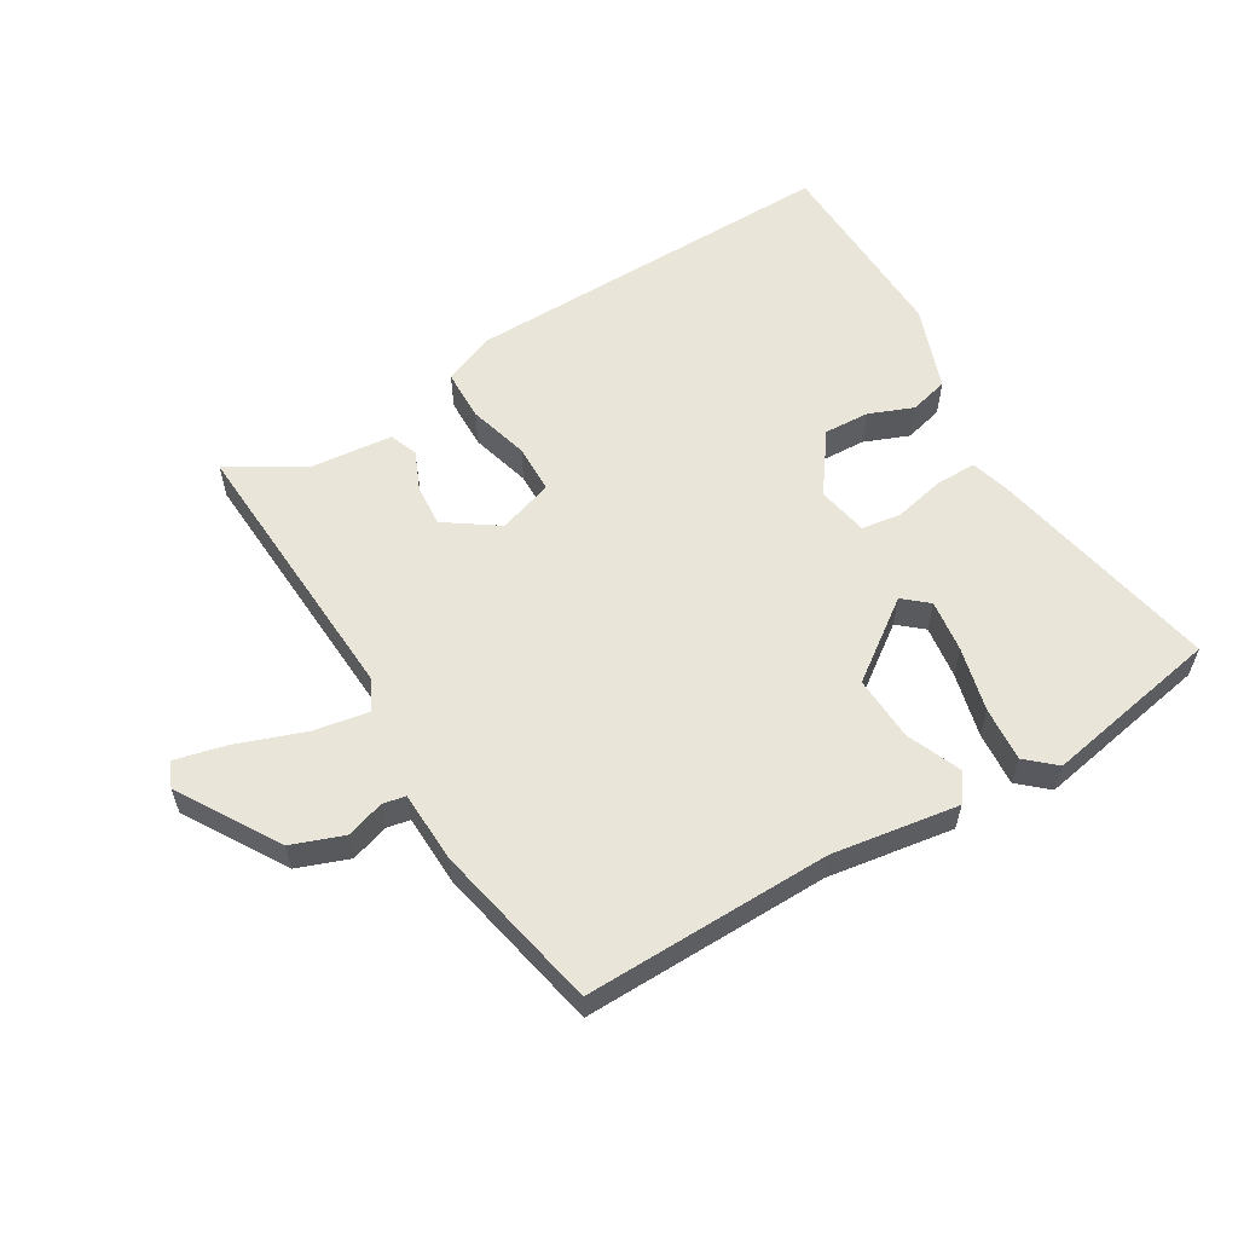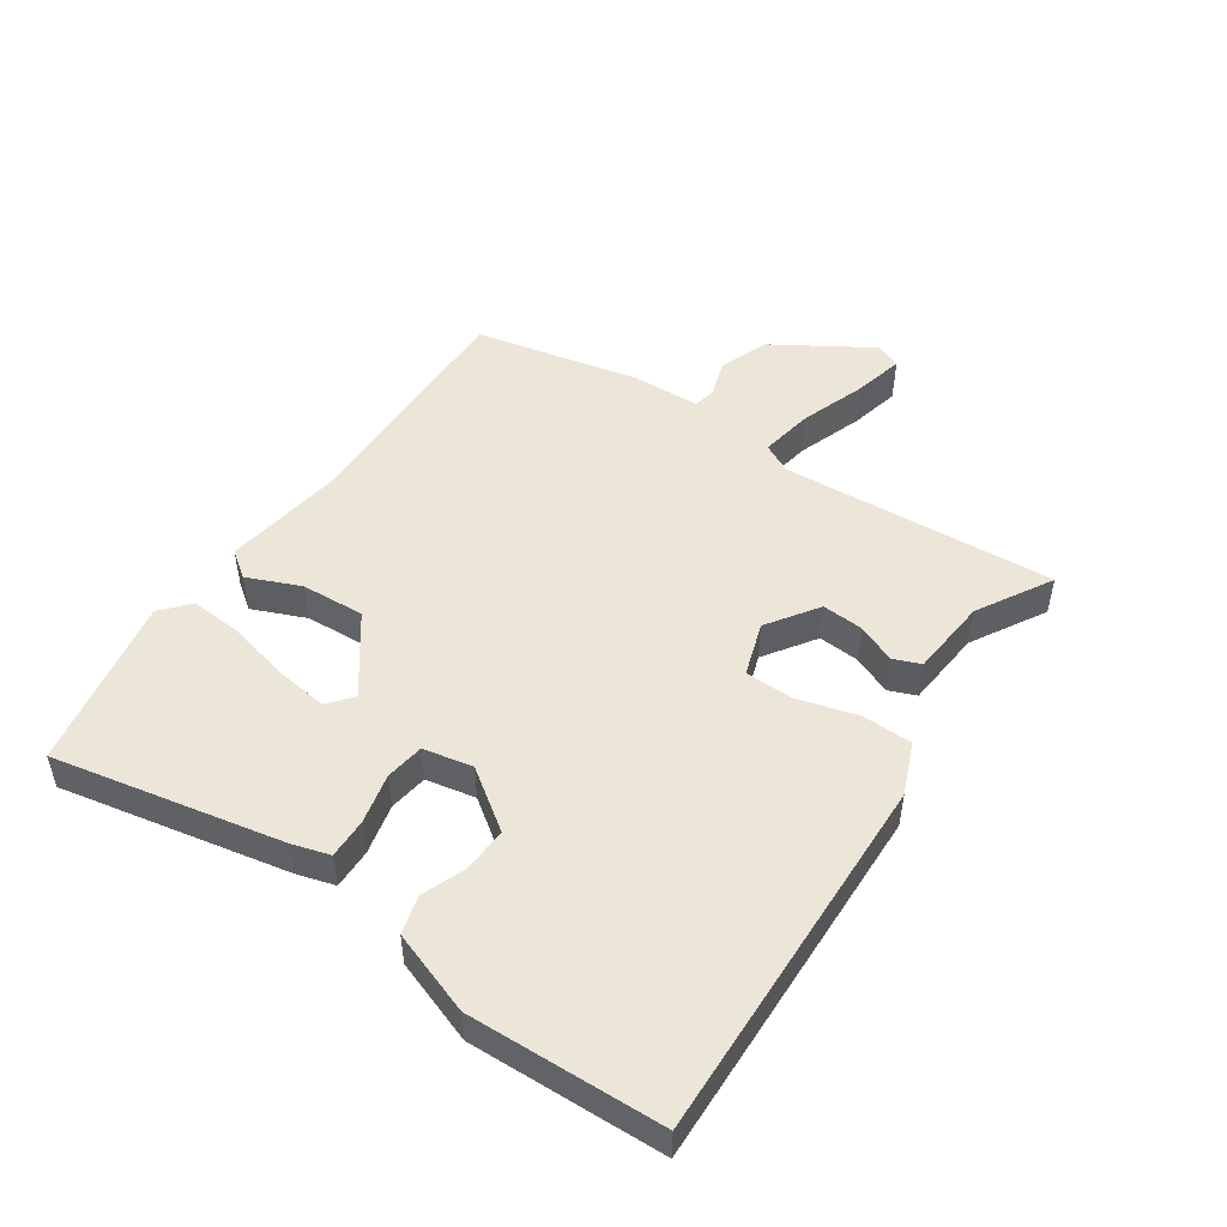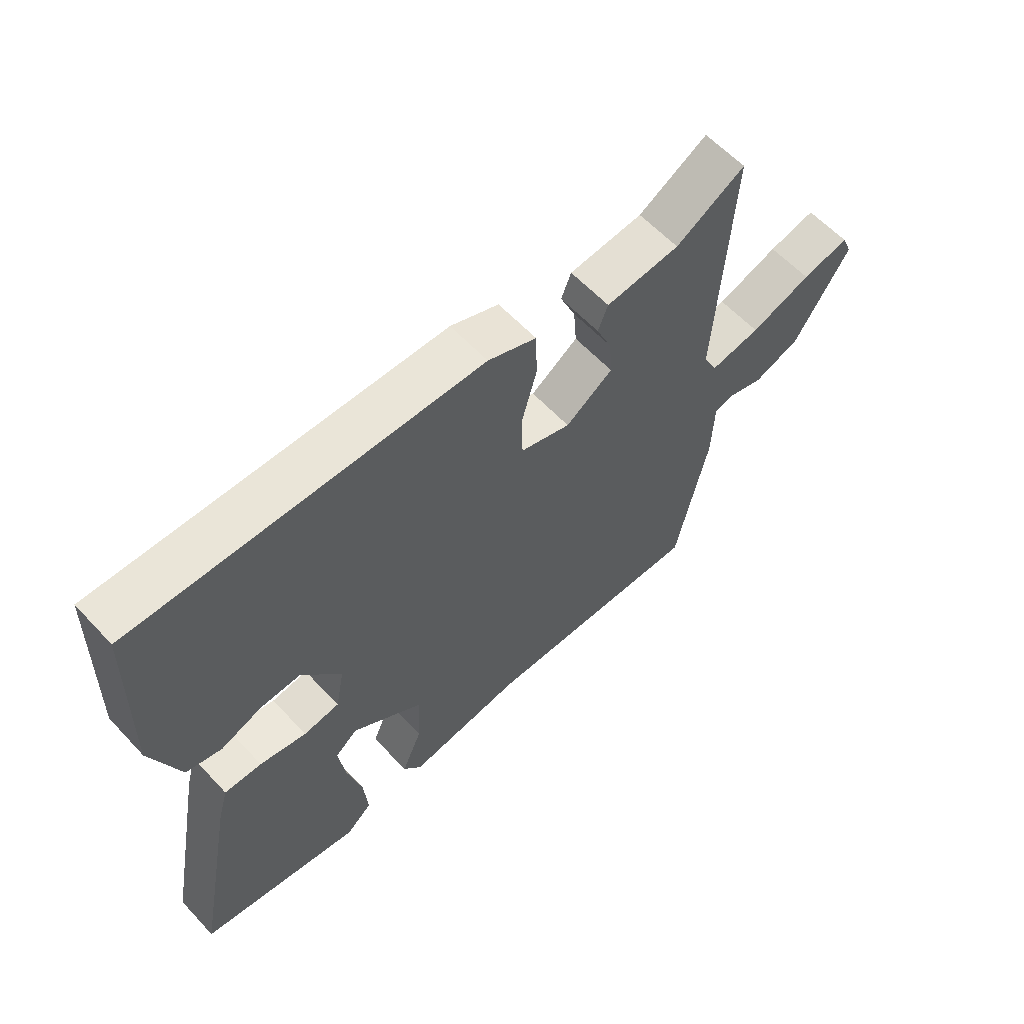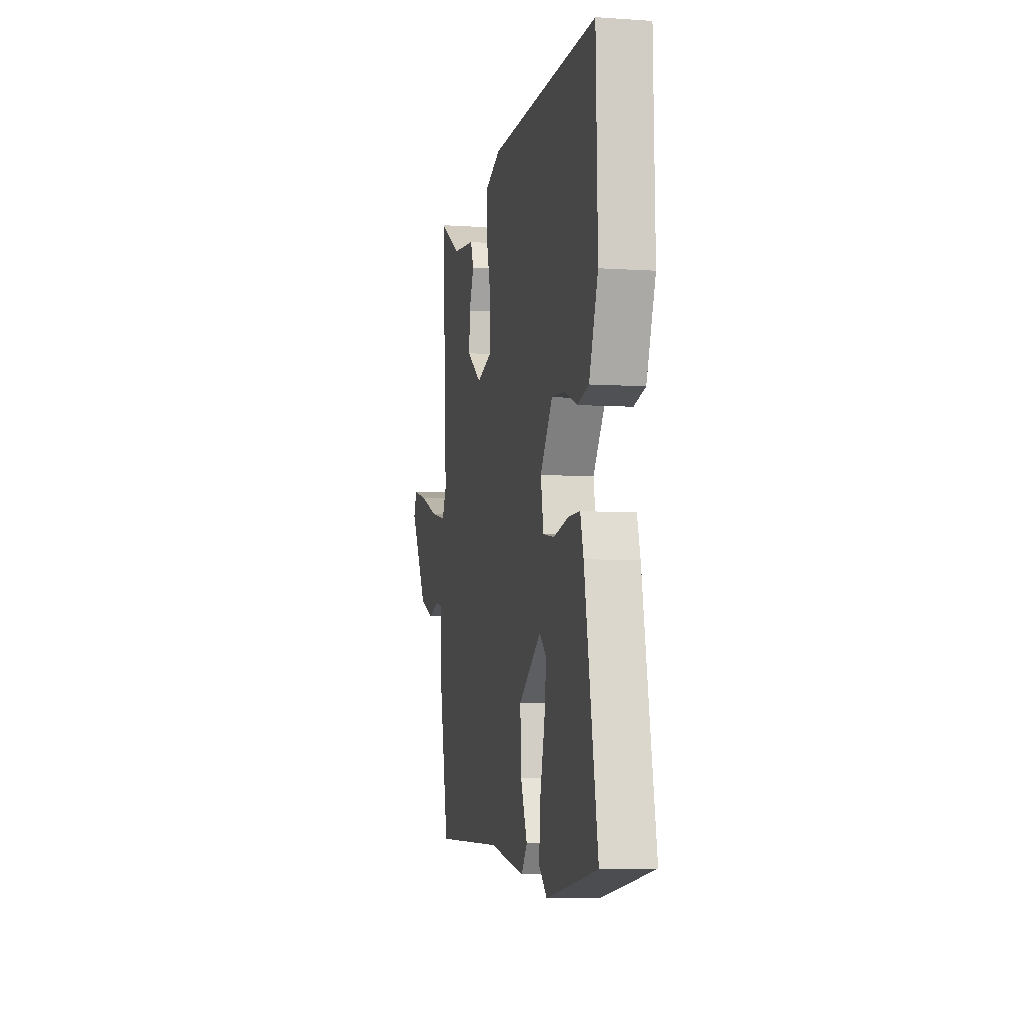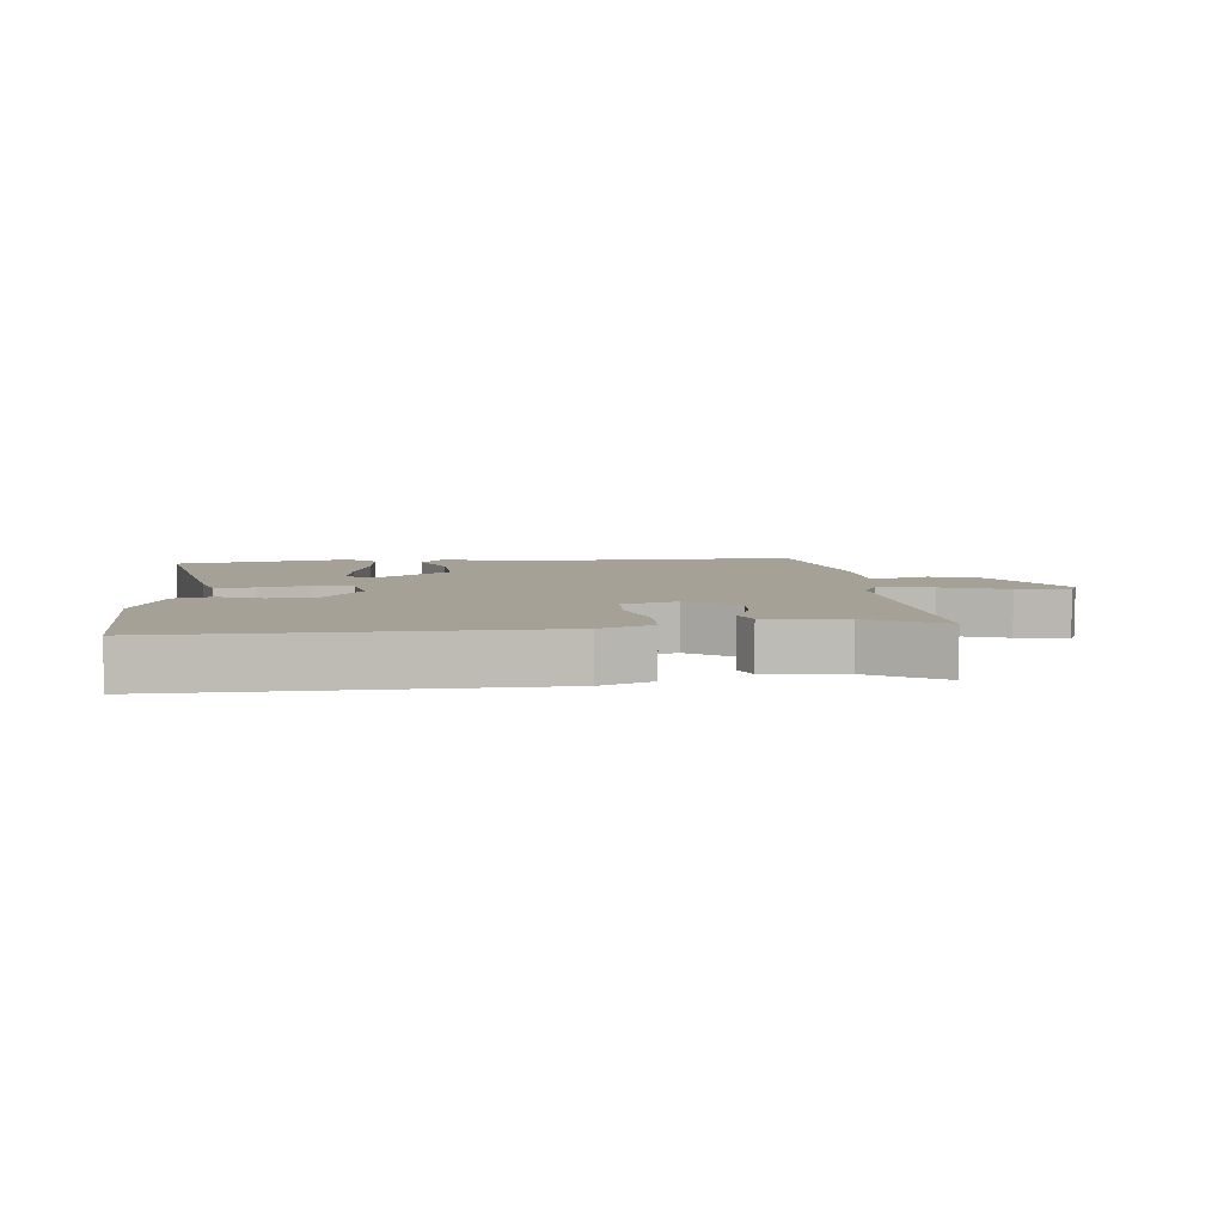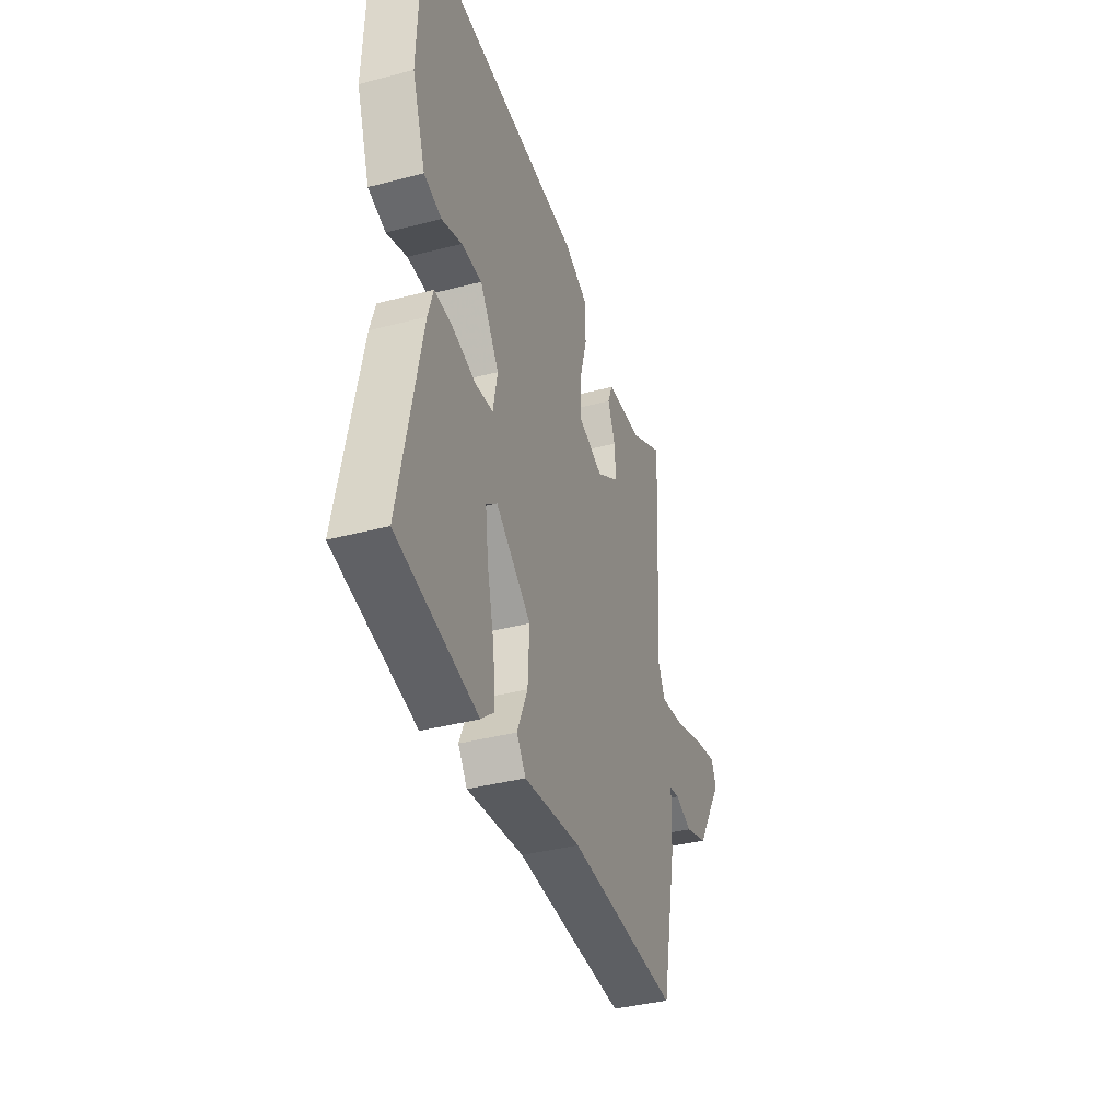
<metadata>
{"format":"obj","ext":"obj","renderer":"f3d","projection":"perspective","resolution":1024,"background":"white","views":[{"elev":57.9,"azim":149.3,"up":"+Y"},{"elev":49.3,"azim":-56.1,"up":"+Y"},{"elev":60.5,"azim":-42.8,"up":"+Z"},{"elev":-5.6,"azim":-101.7,"up":"+Z"},{"elev":6.1,"azim":-5.7,"up":"+Y"},{"elev":-39.1,"azim":-72.0,"up":"+Z"}]}
</metadata>
<code>
v -0.538 0.07 -0.461
v -0.468 0.07 -0.101
v -0.451 0.07 -0.042
v -0.388 0.07 -0.043
v -0.309 0.07 -0.061
v -0.248 0.07 -0.052
v -0.233 0.07 0.026
v -0.299 0.07 0.118
v -0.369 0.07 0.115
v -0.438 0.07 0.088
v -0.498 0.07 0.104
v -0.545 0.07 0.234
v -0.536 0.07 0.538
v 0.047 0.07 0.525
v 0.129 0.07 0.492
v 0.131 0.07 0.412
v 0.105 0.07 0.318
v 0.107 0.07 0.242
v 0.192 0.07 0.214
v 0.272 0.07 0.269
v 0.267 0.07 0.334
v 0.241 0.07 0.395
v 0.258 0.07 0.438
v 0.383 0.07 0.45
v 0.5 0.07 0.518
v 0.475 0.07 0.085
v 0.499 0.07 0.038
v 0.584 0.07 0.053
v 0.688 0.07 0.09
v 0.768 0.07 0.109
v 0.785 0.07 0.069
v 0.691 0.07 -0.085
v 0.612 0.07 -0.114
v 0.553 0.07 -0.095
v 0.518 0.07 -0.102
v 0.514 0.07 -0.211
v 0.46 0.07 -0.471
v 0.081 0.07 -0.463
v -0.113 0.07 -0.492
v -0.144 0.07 -0.45
v -0.109 0.07 -0.366
v -0.104 0.07 -0.266
v -0.225 0.07 -0.178
v -0.263 0.07 -0.21
v -0.252 0.07 -0.291
v -0.227 0.07 -0.39
v -0.22 0.07 -0.474
v -0.264 0.07 -0.513
v -0.538 0 -0.461
v -0.468 0 -0.101
v -0.451 0 -0.042
v -0.388 0 -0.043
v -0.309 0 -0.061
v -0.248 0 -0.052
v -0.233 0 0.026
v -0.299 0 0.118
v -0.369 0 0.115
v -0.438 0 0.088
v -0.498 0 0.104
v -0.545 0 0.234
v -0.536 0 0.538
v 0.047 0 0.525
v 0.129 0 0.492
v 0.131 0 0.412
v 0.105 0 0.318
v 0.107 0 0.242
v 0.192 0 0.214
v 0.272 0 0.269
v 0.267 0 0.334
v 0.241 0 0.395
v 0.258 0 0.438
v 0.383 0 0.45
v 0.5 0 0.518
v 0.475 0 0.085
v 0.499 0 0.038
v 0.584 0 0.053
v 0.688 0 0.09
v 0.768 0 0.109
v 0.785 0 0.069
v 0.691 0 -0.085
v 0.612 0 -0.114
v 0.553 0 -0.095
v 0.518 0 -0.102
v 0.514 0 -0.211
v 0.46 0 -0.471
v 0.081 0 -0.463
v -0.113 0 -0.492
v -0.144 0 -0.45
v -0.109 0 -0.366
v -0.104 0 -0.266
v -0.225 0 -0.178
v -0.263 0 -0.21
v -0.252 0 -0.291
v -0.227 0 -0.39
v -0.22 0 -0.474
v -0.264 0 -0.513
f 2 3 4
f 1 2 4
f 48 1 4
f 47 48 4
f 46 47 4
f 45 46 4
f 44 45 4 5
f 43 44 5 6
f 42 43 6 7
f 38 39 40 41
f 38 41 42
f 37 38 42
f 36 37 42
f 35 36 42
f 32 33 34
f 31 32 34
f 30 31 34
f 29 30 34
f 28 29 34
f 27 28 34 35
f 35 42 7
f 27 35 7
f 26 27 7
f 21 22 23 24
f 24 25 26
f 21 24 26
f 20 21 26
f 15 16 17
f 14 15 17
f 13 14 17
f 12 13 17
f 11 12 17
f 10 11 17
f 9 10 17
f 8 9 17 18
f 7 8 18 19
f 19 20 26
f 7 19 26
f 52 51 50
f 52 50 49
f 52 49 96
f 52 96 95
f 52 95 94
f 52 94 93
f 53 52 93 92
f 54 53 92 91
f 55 54 91 90
f 89 88 87 86
f 90 89 86
f 90 86 85
f 90 85 84
f 90 84 83
f 82 81 80
f 82 80 79
f 82 79 78
f 82 78 77
f 82 77 76
f 83 82 76 75
f 55 90 83
f 55 83 75
f 55 75 74
f 72 71 70 69
f 74 73 72
f 74 72 69
f 74 69 68
f 65 64 63
f 65 63 62
f 65 62 61
f 65 61 60
f 65 60 59
f 65 59 58
f 65 58 57
f 66 65 57 56
f 67 66 56 55
f 74 68 67
f 74 67 55
f 1 49 50 2
f 2 50 51 3
f 3 51 52 4
f 4 52 53 5
f 5 53 54 6
f 6 54 55 7
f 7 55 56 8
f 8 56 57 9
f 9 57 58 10
f 10 58 59 11
f 11 59 60 12
f 12 60 61 13
f 13 61 62 14
f 14 62 63 15
f 15 63 64 16
f 16 64 65 17
f 17 65 66 18
f 18 66 67 19
f 19 67 68 20
f 20 68 69 21
f 21 69 70 22
f 22 70 71 23
f 23 71 72 24
f 24 72 73 25
f 25 73 74 26
f 26 74 75 27
f 27 75 76 28
f 28 76 77 29
f 29 77 78 30
f 30 78 79 31
f 31 79 80 32
f 32 80 81 33
f 33 81 82 34
f 34 82 83 35
f 35 83 84 36
f 36 84 85 37
f 37 85 86 38
f 38 86 87 39
f 39 87 88 40
f 40 88 89 41
f 41 89 90 42
f 42 90 91 43
f 43 91 92 44
f 44 92 93 45
f 45 93 94 46
f 46 94 95 47
f 47 95 96 48
f 48 96 49 1

</code>
